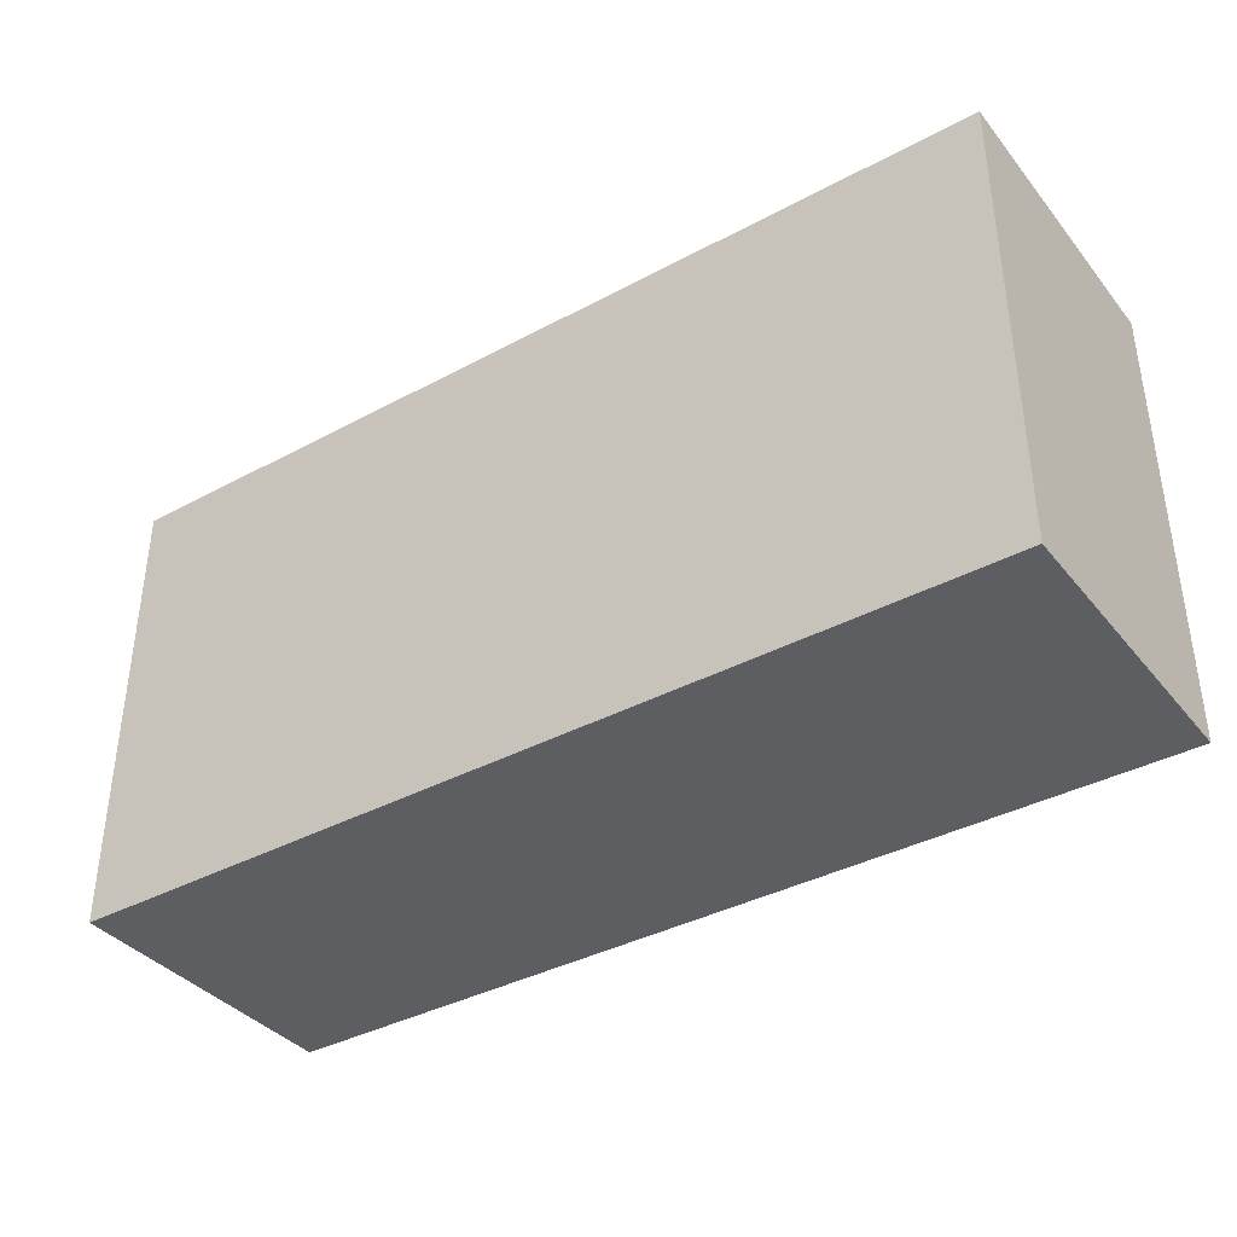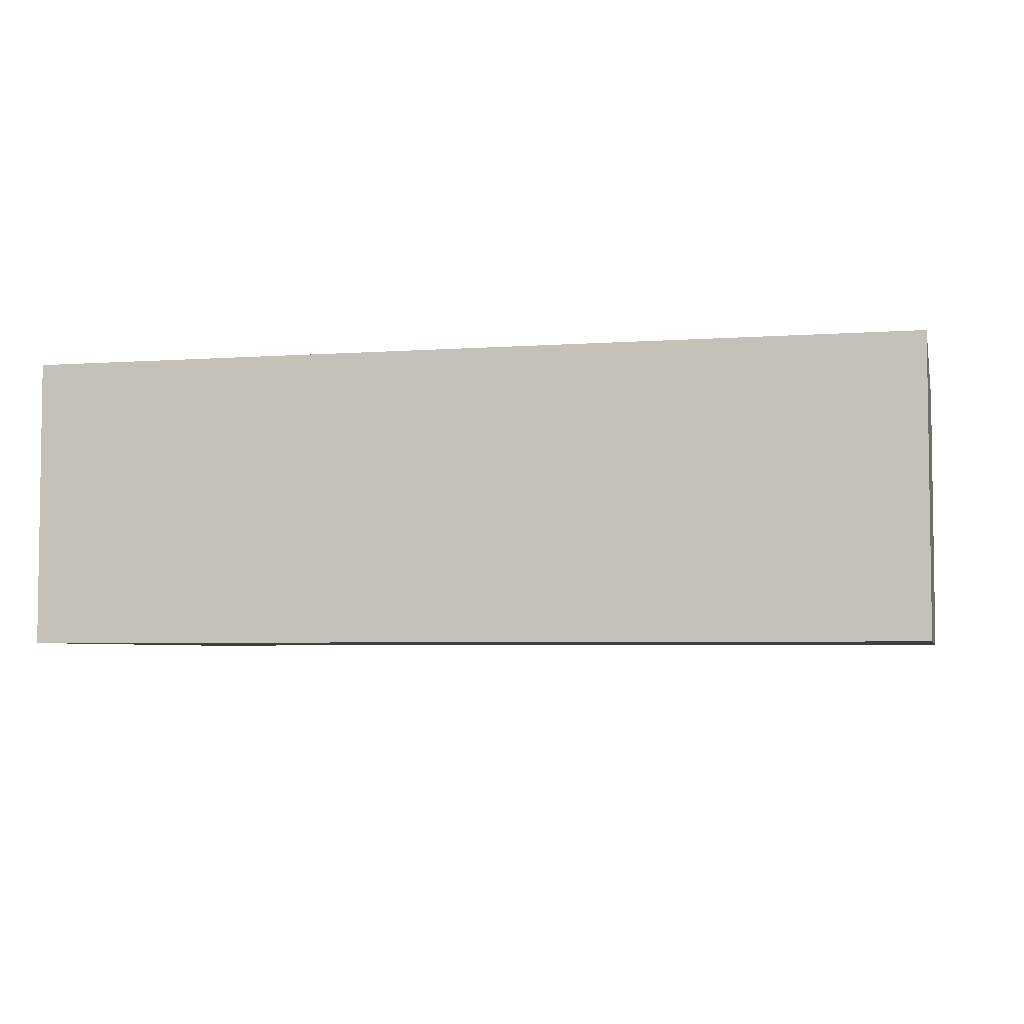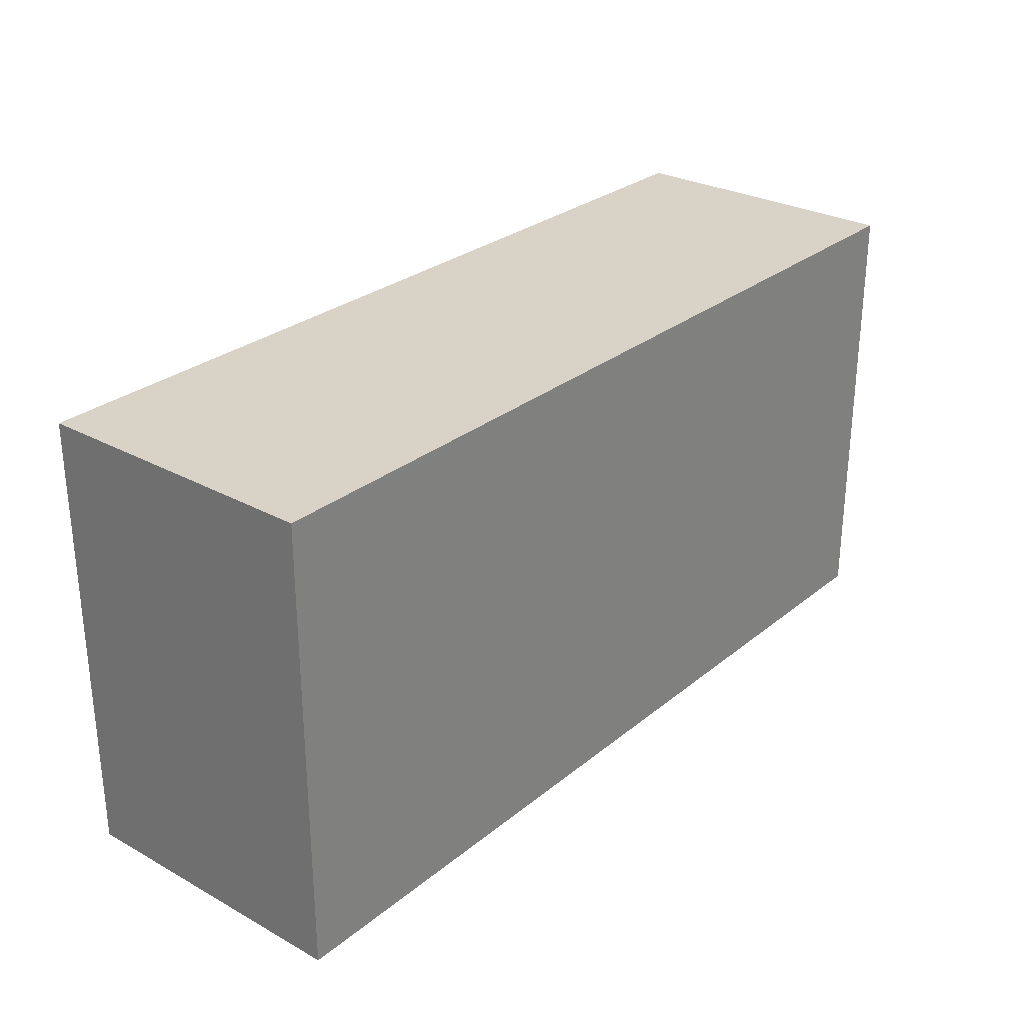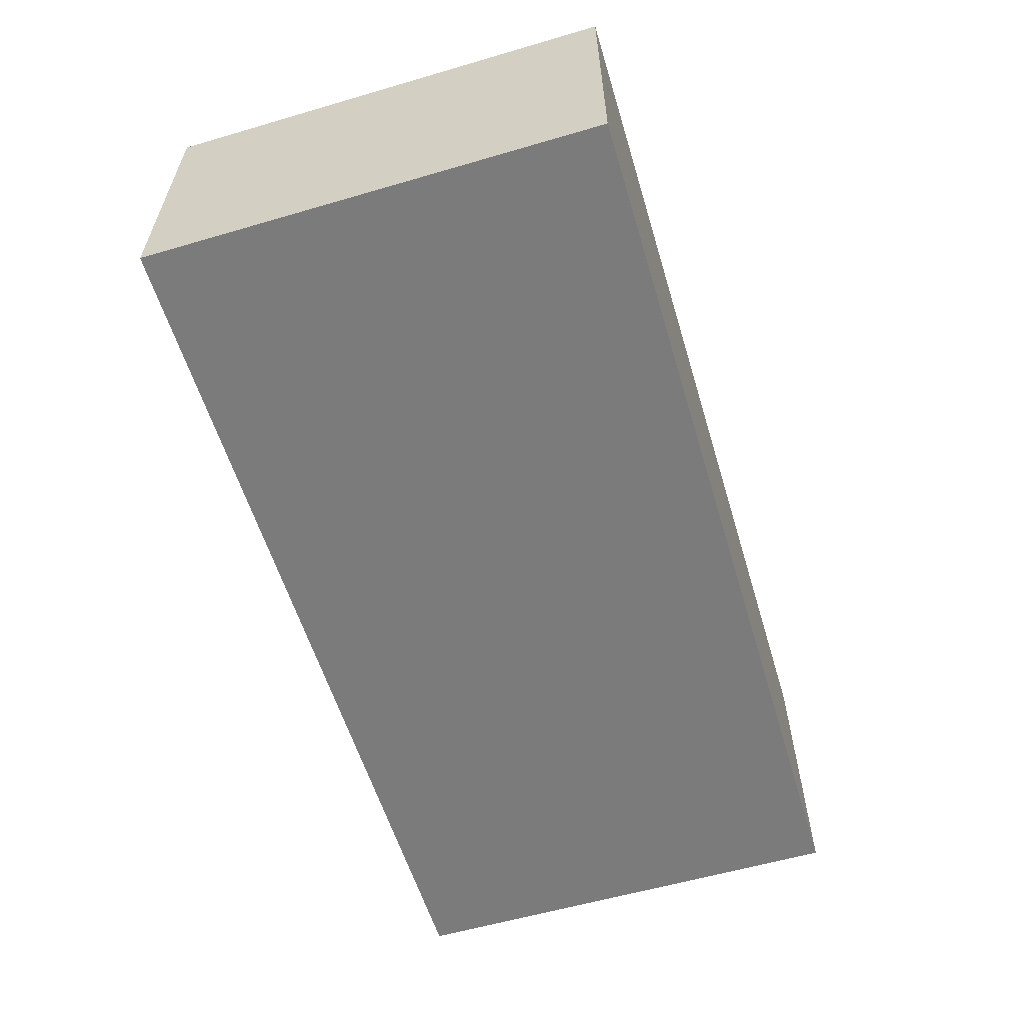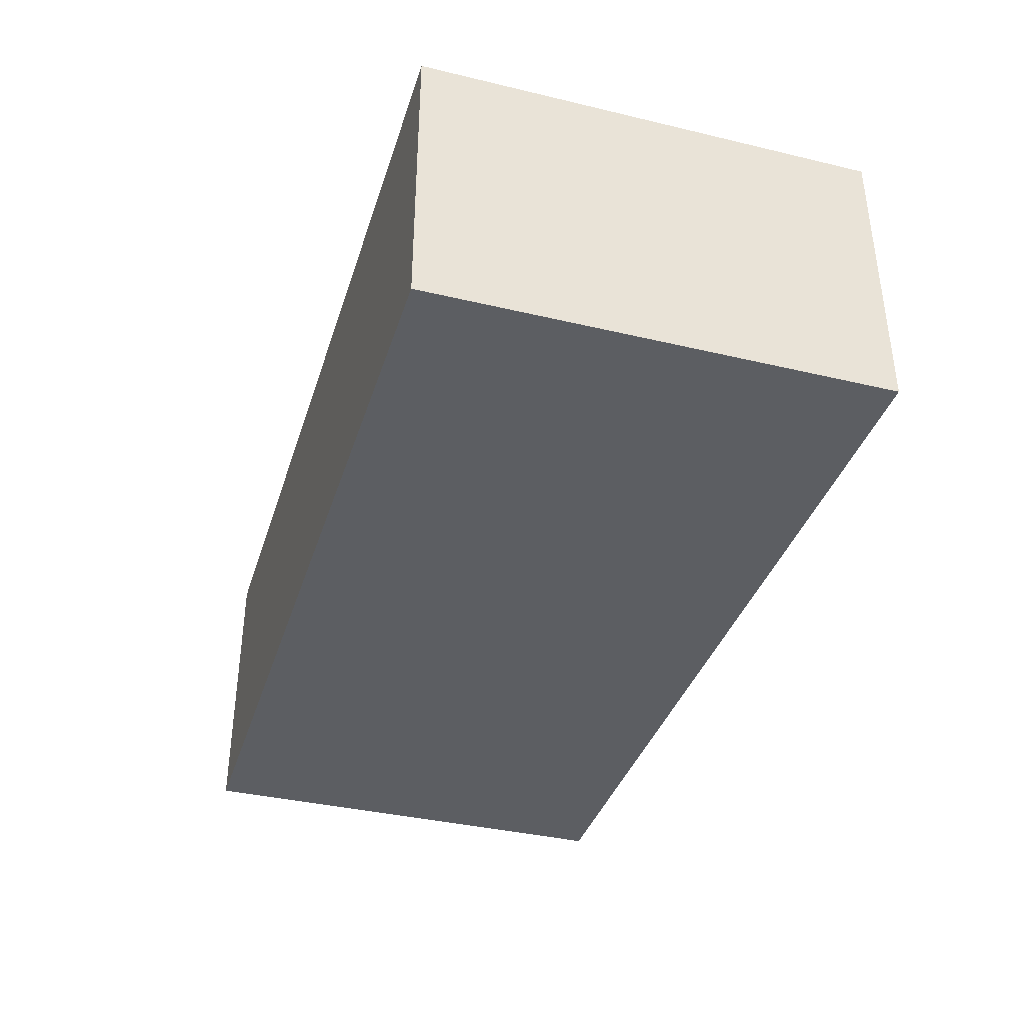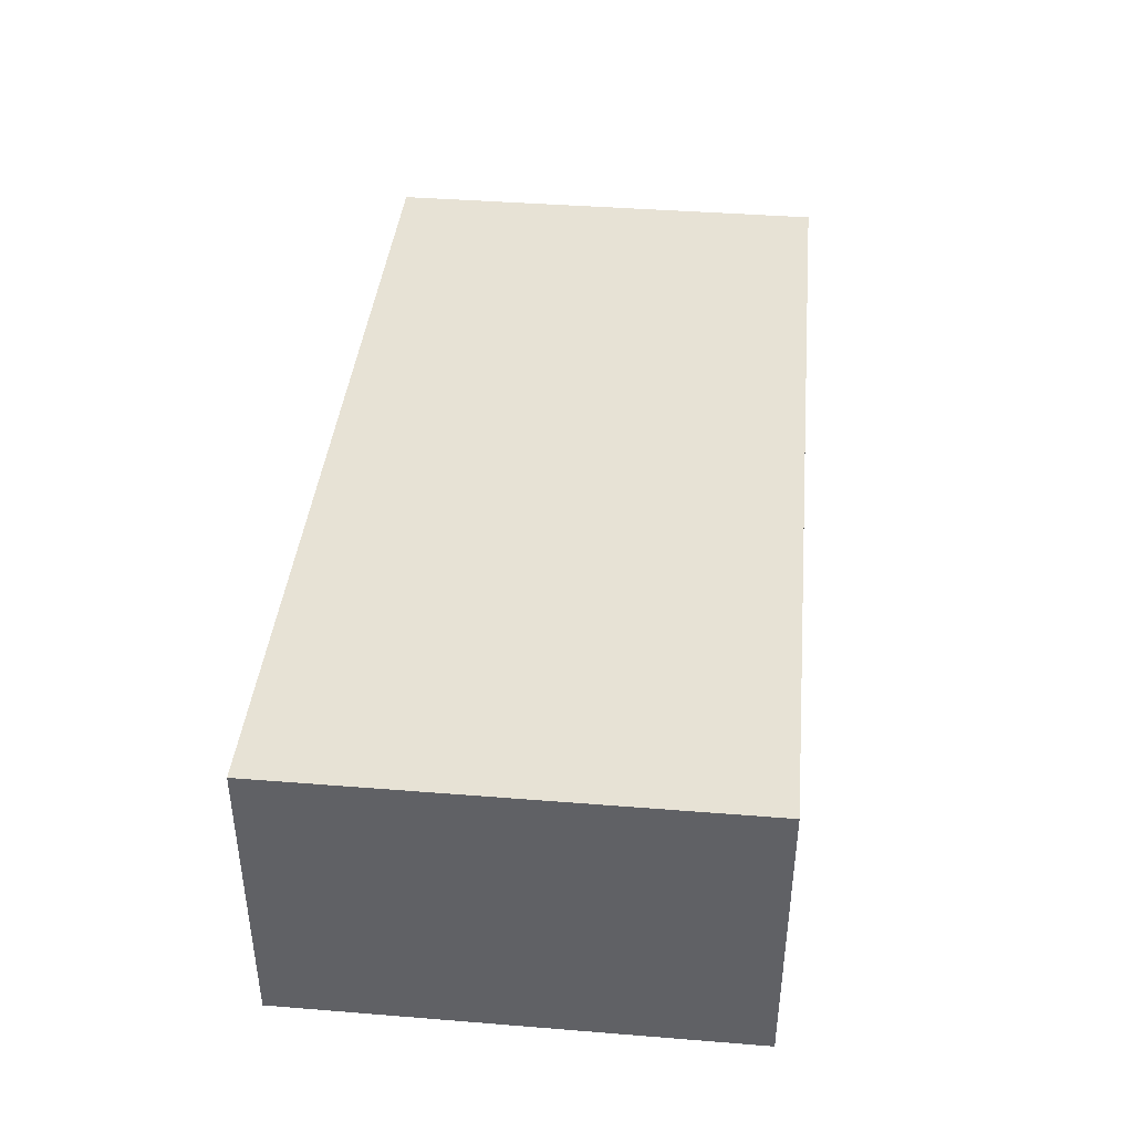
<metadata>
{"format":"obj","ext":"obj","renderer":"f3d","projection":"perspective","resolution":1024,"background":"white","views":[{"elev":-37.8,"azim":34.4,"up":"+Z"},{"elev":-4.5,"azim":-166.7,"up":"+Y"},{"elev":28.2,"azim":129.6,"up":"+Z"},{"elev":-58.4,"azim":-73.2,"up":"+Y"},{"elev":-37.5,"azim":-106.9,"up":"+Y"},{"elev":40.5,"azim":-84.4,"up":"+Y"}]}
</metadata>
<code>
o brick_mx_1
v -0.14 0 -0.07
v -0.14 0 0.07
v 0.14 0 -0.07
v 0.14 0 0.07
v -0.14 0.09 -0.07
v -0.14 0.09 0.07
v 0.14 0.09 -0.07
v 0.14 0.09 0.07
f 1 3 4 2
f 5 6 8 7
f 1 2 6 5
f 2 4 8 6
f 3 1 5 7
f 4 3 7 8

</code>
